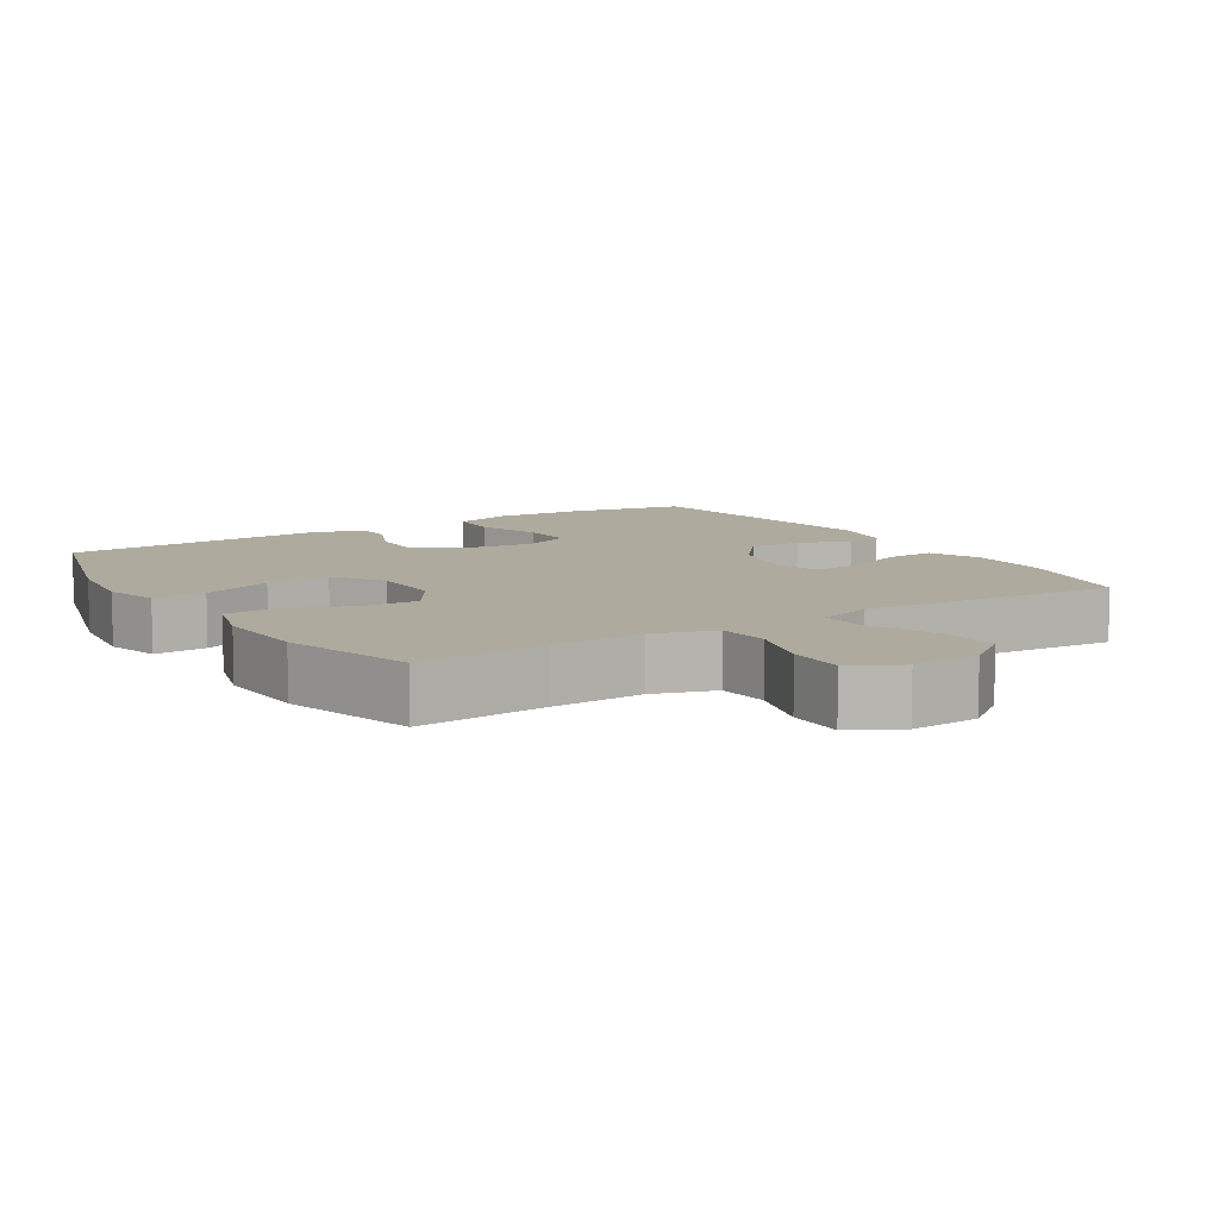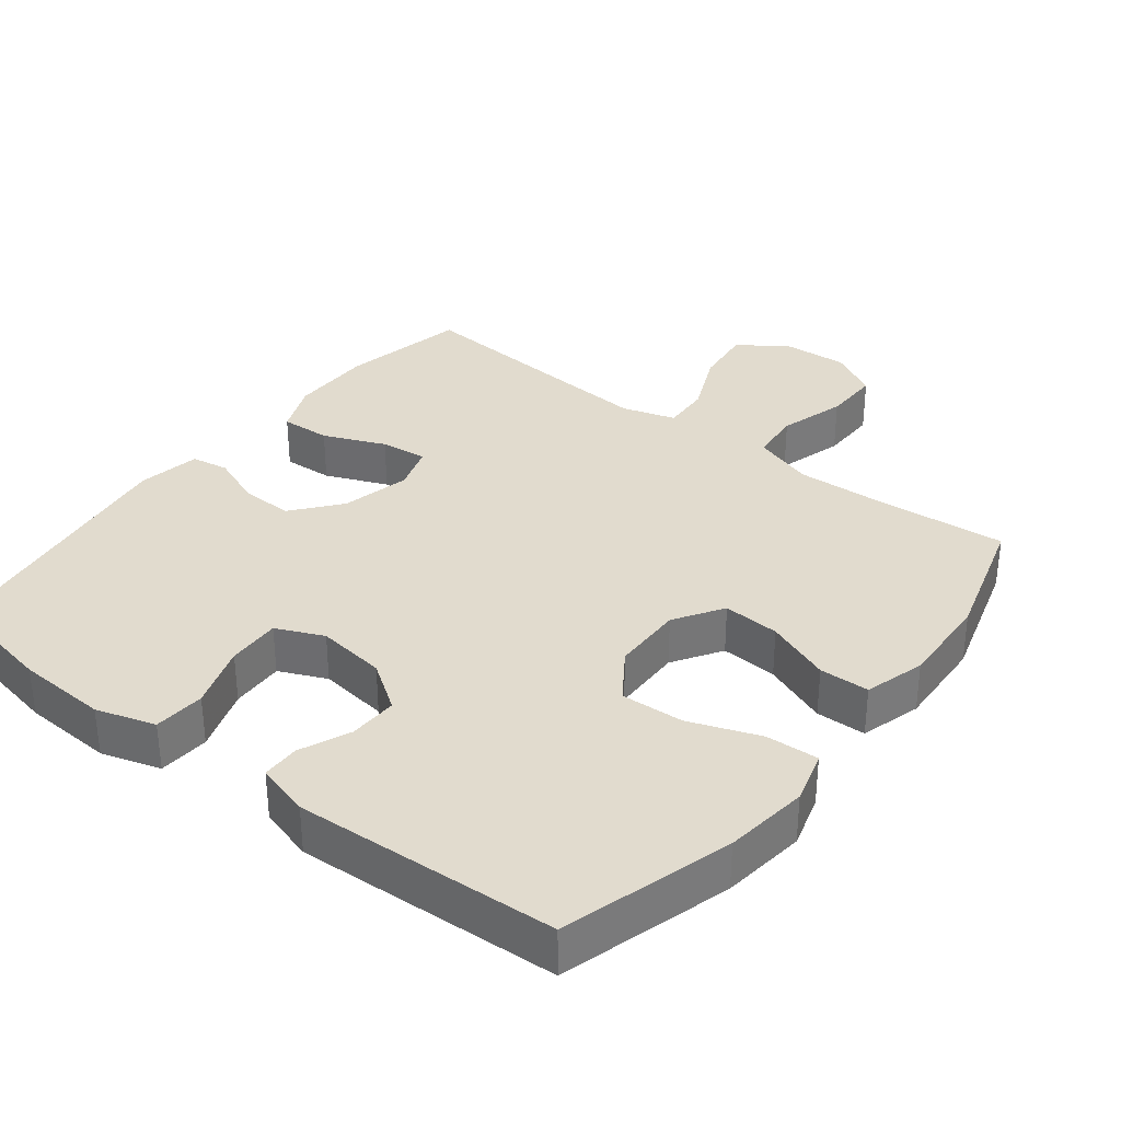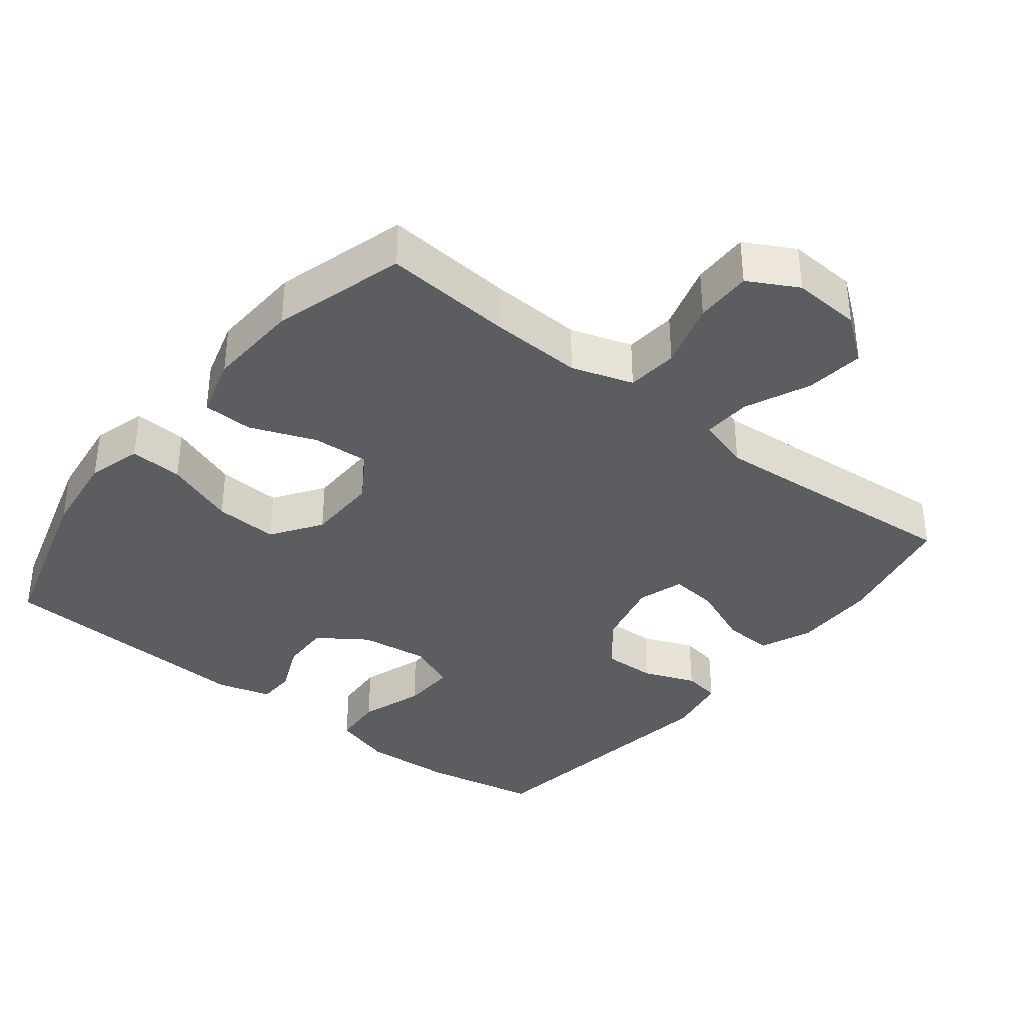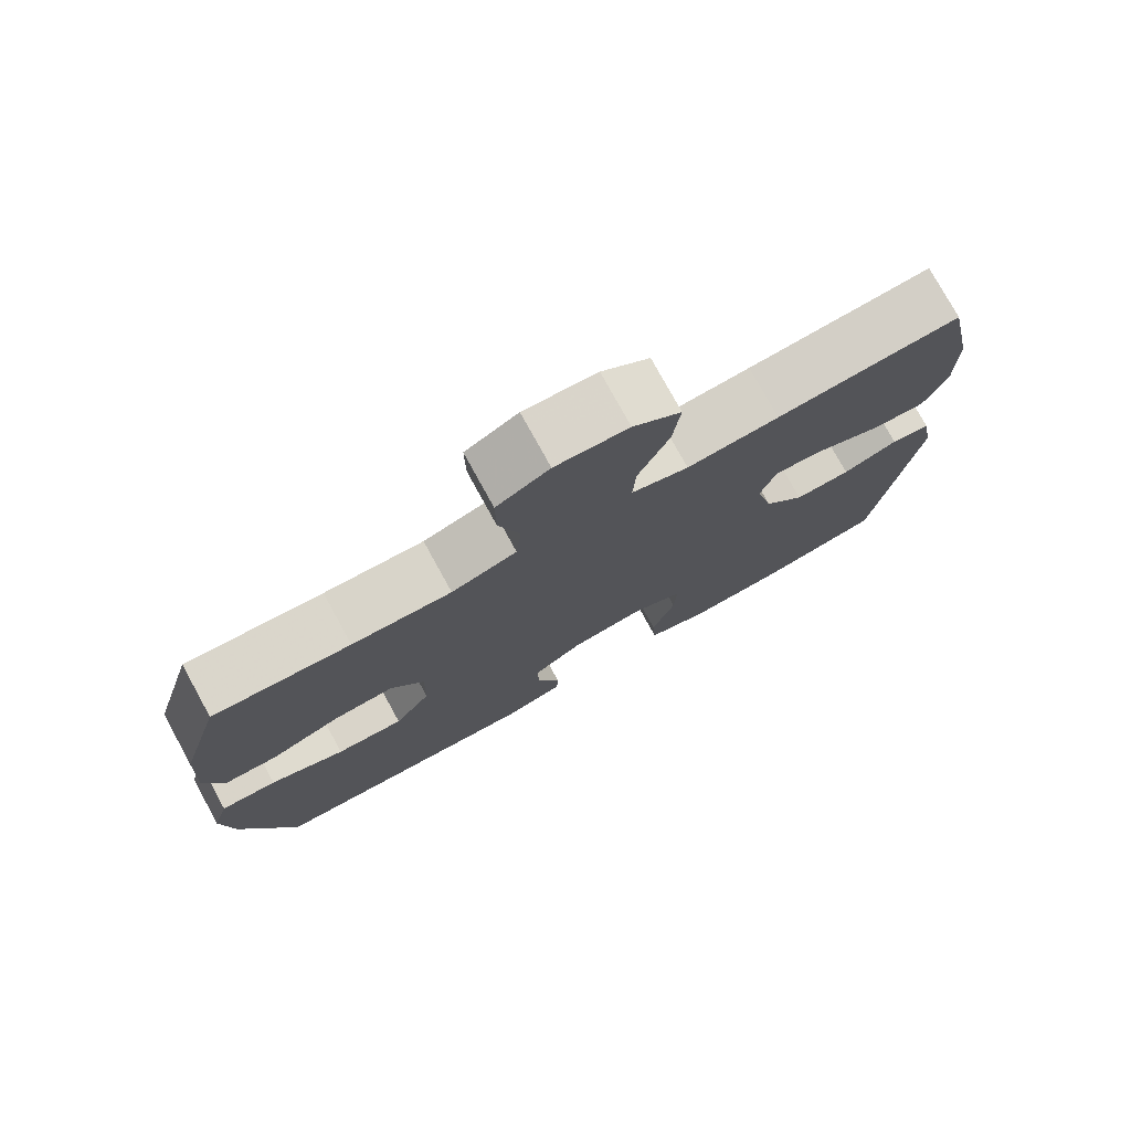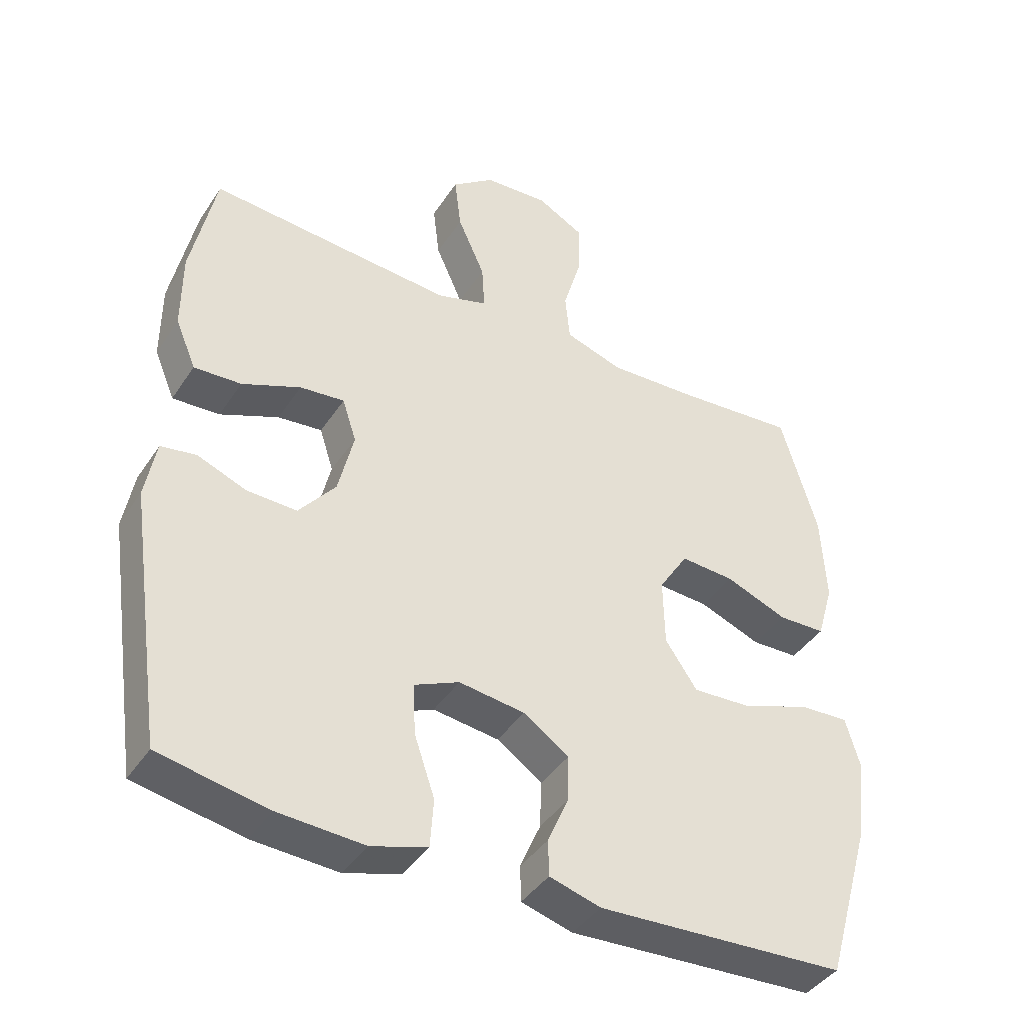
<metadata>
{"format":"obj","ext":"obj","renderer":"f3d","projection":"perspective","resolution":1024,"background":"white","views":[{"elev":9.2,"azim":-32.0,"up":"+Y"},{"elev":33.8,"azim":-142.1,"up":"+Y"},{"elev":-36.5,"azim":-38.2,"up":"+Y"},{"elev":77.0,"azim":-28.8,"up":"+Z"},{"elev":-41.3,"azim":149.5,"up":"+Z"}]}
</metadata>
<code>
v -0.5 0.07 0.5
v -0.318 0.07 0.485
v -0.186 0.07 0.479
v -0.099 0.07 0.507
v -0.092 0.07 0.58
v -0.12 0.07 0.675
v -0.121 0.07 0.756
v -0.051 0.07 0.794
v 0.046 0.07 0.788
v 0.11 0.07 0.739
v 0.1 0.07 0.656
v 0.059 0.07 0.564
v 0.055 0.07 0.495
v 0.131 0.07 0.472
v 0.254 0.07 0.481
v 0.5 0.07 0.5
v 0.537 0.07 0.322
v 0.537 0.07 0.204
v 0.506 0.07 0.13
v 0.435 0.07 0.134
v 0.347 0.07 0.171
v 0.28 0.07 0.178
v 0.259 0.07 0.113
v 0.282 0.07 0.015
v 0.337 0.07 -0.053
v 0.412 0.07 -0.051
v 0.486 0.07 -0.022
v 0.539 0.07 -0.031
v 0.555 0.07 -0.12
v 0.5 0.07 -0.5
v 0.337 0.07 -0.531
v 0.208 0.07 -0.538
v 0.124 0.07 -0.512
v 0.119 0.07 -0.439
v 0.15 0.07 -0.348
v 0.153 0.07 -0.272
v 0.086 0.07 -0.242
v -0.013 0.07 -0.255
v -0.081 0.07 -0.302
v -0.079 0.07 -0.372
v -0.048 0.07 -0.444
v -0.049 0.07 -0.498
v -0.126 0.07 -0.52
v -0.5 0.07 -0.5
v -0.57 0.07 -0.258
v -0.585 0.07 -0.138
v -0.563 0.07 -0.062
v -0.488 0.07 -0.066
v -0.388 0.07 -0.103
v -0.298 0.07 -0.108
v -0.25 0.07 -0.038
v -0.248 0.07 0.064
v -0.292 0.07 0.133
v -0.373 0.07 0.128
v -0.466 0.07 0.092
v -0.537 0.07 0.094
v -0.562 0.07 0.18
v -0.555 0.07 0.313
v -0.5 0 0.5
v -0.318 0 0.485
v -0.186 0 0.479
v -0.099 0 0.507
v -0.092 0 0.58
v -0.12 0 0.675
v -0.121 0 0.756
v -0.051 0 0.794
v 0.046 0 0.788
v 0.11 0 0.739
v 0.1 0 0.656
v 0.059 0 0.564
v 0.055 0 0.495
v 0.131 0 0.472
v 0.254 0 0.481
v 0.5 0 0.5
v 0.537 0 0.322
v 0.537 0 0.204
v 0.506 0 0.13
v 0.435 0 0.134
v 0.347 0 0.171
v 0.28 0 0.178
v 0.259 0 0.113
v 0.282 0 0.015
v 0.337 0 -0.053
v 0.412 0 -0.051
v 0.486 0 -0.022
v 0.539 0 -0.031
v 0.555 0 -0.12
v 0.5 0 -0.5
v 0.337 0 -0.531
v 0.208 0 -0.538
v 0.124 0 -0.512
v 0.119 0 -0.439
v 0.15 0 -0.348
v 0.153 0 -0.272
v 0.086 0 -0.242
v -0.013 0 -0.255
v -0.081 0 -0.302
v -0.079 0 -0.372
v -0.048 0 -0.444
v -0.049 0 -0.498
v -0.126 0 -0.52
v -0.5 0 -0.5
v -0.57 0 -0.258
v -0.585 0 -0.138
v -0.563 0 -0.062
v -0.488 0 -0.066
v -0.388 0 -0.103
v -0.298 0 -0.108
v -0.25 0 -0.038
v -0.248 0 0.064
v -0.292 0 0.133
v -0.373 0 0.128
v -0.466 0 0.092
v -0.537 0 0.094
v -0.562 0 0.18
v -0.555 0 0.313
f 57 58 1 2
f 54 55 56 57
f 53 54 57 2
f 52 53 2 3
f 51 52 3 4
f 46 47 48 49
f 46 49 50
f 45 46 50
f 44 45 50
f 43 44 50 51
f 40 41 42 43
f 39 40 43 51
f 32 33 34 35
f 32 35 36
f 31 32 36
f 30 31 36
f 29 30 36
f 26 27 28 29
f 25 26 29 36
f 24 25 36 37
f 18 19 20 21
f 18 21 22
f 15 16 17 18
f 14 15 18 22
f 13 14 22 23
f 9 10 11 12
f 9 12 13
f 8 9 13
f 5 6 7 8
f 4 5 8 13
f 38 39 51 4
f 23 24 37 38
f 4 13 23 38
f 60 59 116 115
f 115 114 113 112
f 60 115 112 111
f 61 60 111 110
f 62 61 110 109
f 107 106 105 104
f 108 107 104
f 108 104 103
f 108 103 102
f 109 108 102 101
f 101 100 99 98
f 109 101 98 97
f 93 92 91 90
f 94 93 90
f 94 90 89
f 94 89 88
f 94 88 87
f 87 86 85 84
f 94 87 84 83
f 95 94 83 82
f 79 78 77 76
f 80 79 76
f 76 75 74 73
f 80 76 73 72
f 81 80 72 71
f 70 69 68 67
f 71 70 67
f 71 67 66
f 66 65 64 63
f 71 66 63 62
f 62 109 97 96
f 96 95 82 81
f 96 81 71 62
f 1 59 60 2
f 2 60 61 3
f 3 61 62 4
f 4 62 63 5
f 5 63 64 6
f 6 64 65 7
f 7 65 66 8
f 8 66 67 9
f 9 67 68 10
f 10 68 69 11
f 11 69 70 12
f 12 70 71 13
f 13 71 72 14
f 14 72 73 15
f 15 73 74 16
f 16 74 75 17
f 17 75 76 18
f 18 76 77 19
f 19 77 78 20
f 20 78 79 21
f 21 79 80 22
f 22 80 81 23
f 23 81 82 24
f 24 82 83 25
f 25 83 84 26
f 26 84 85 27
f 27 85 86 28
f 28 86 87 29
f 29 87 88 30
f 30 88 89 31
f 31 89 90 32
f 32 90 91 33
f 33 91 92 34
f 34 92 93 35
f 35 93 94 36
f 36 94 95 37
f 37 95 96 38
f 38 96 97 39
f 39 97 98 40
f 40 98 99 41
f 41 99 100 42
f 42 100 101 43
f 43 101 102 44
f 44 102 103 45
f 45 103 104 46
f 46 104 105 47
f 47 105 106 48
f 48 106 107 49
f 49 107 108 50
f 50 108 109 51
f 51 109 110 52
f 52 110 111 53
f 53 111 112 54
f 54 112 113 55
f 55 113 114 56
f 56 114 115 57
f 57 115 116 58
f 58 116 59 1

</code>
